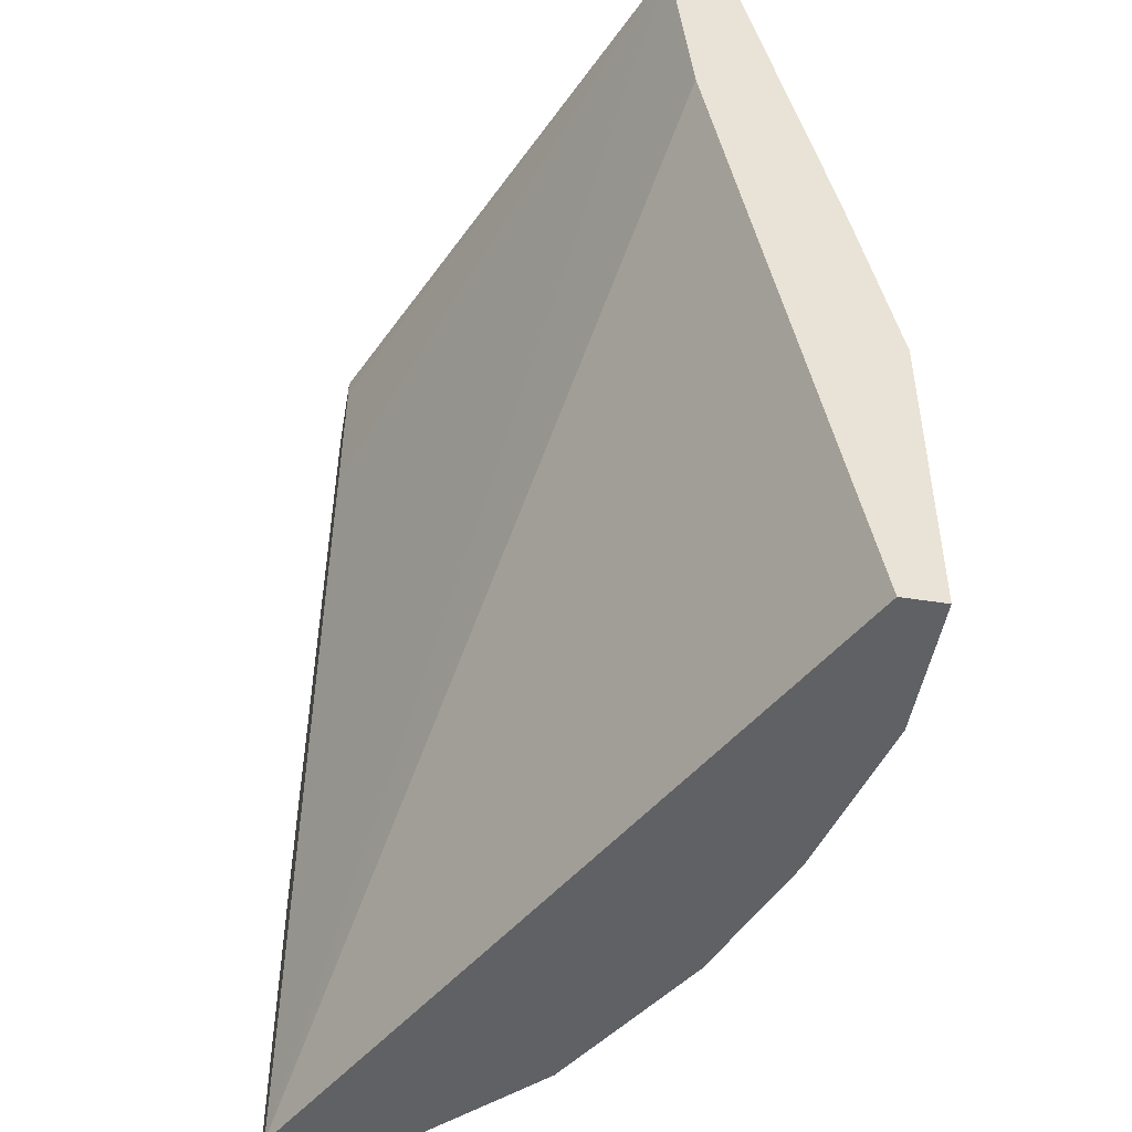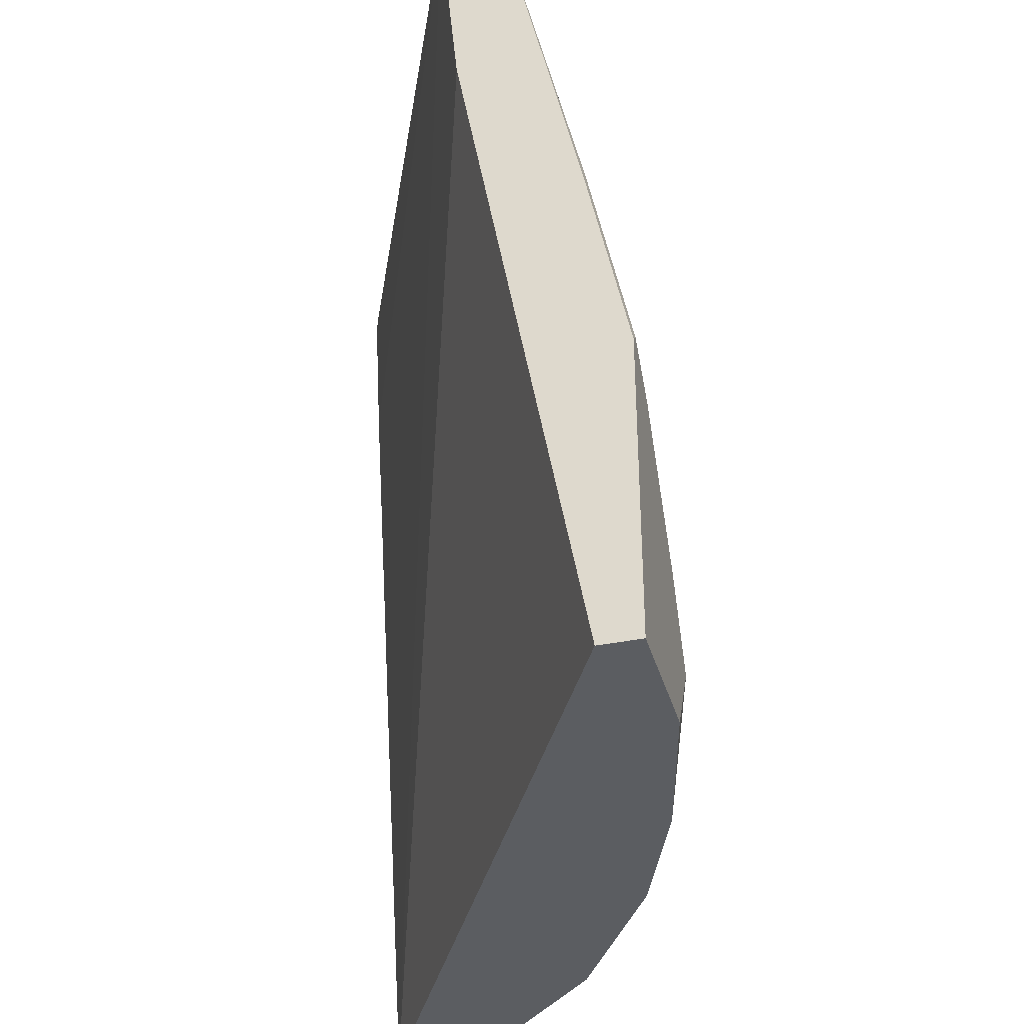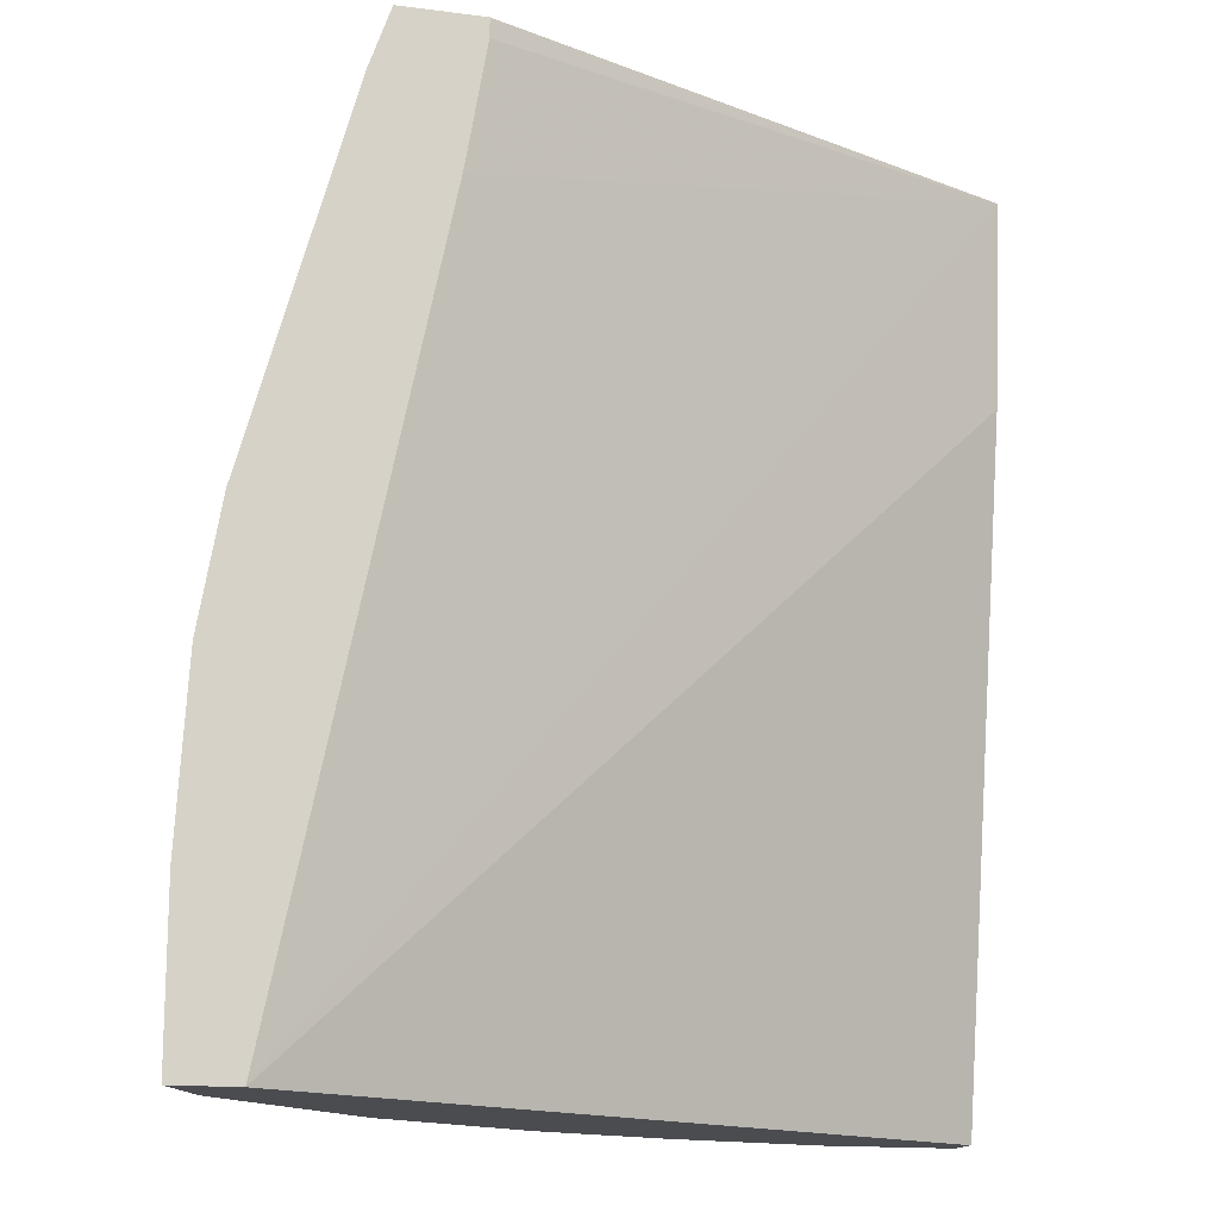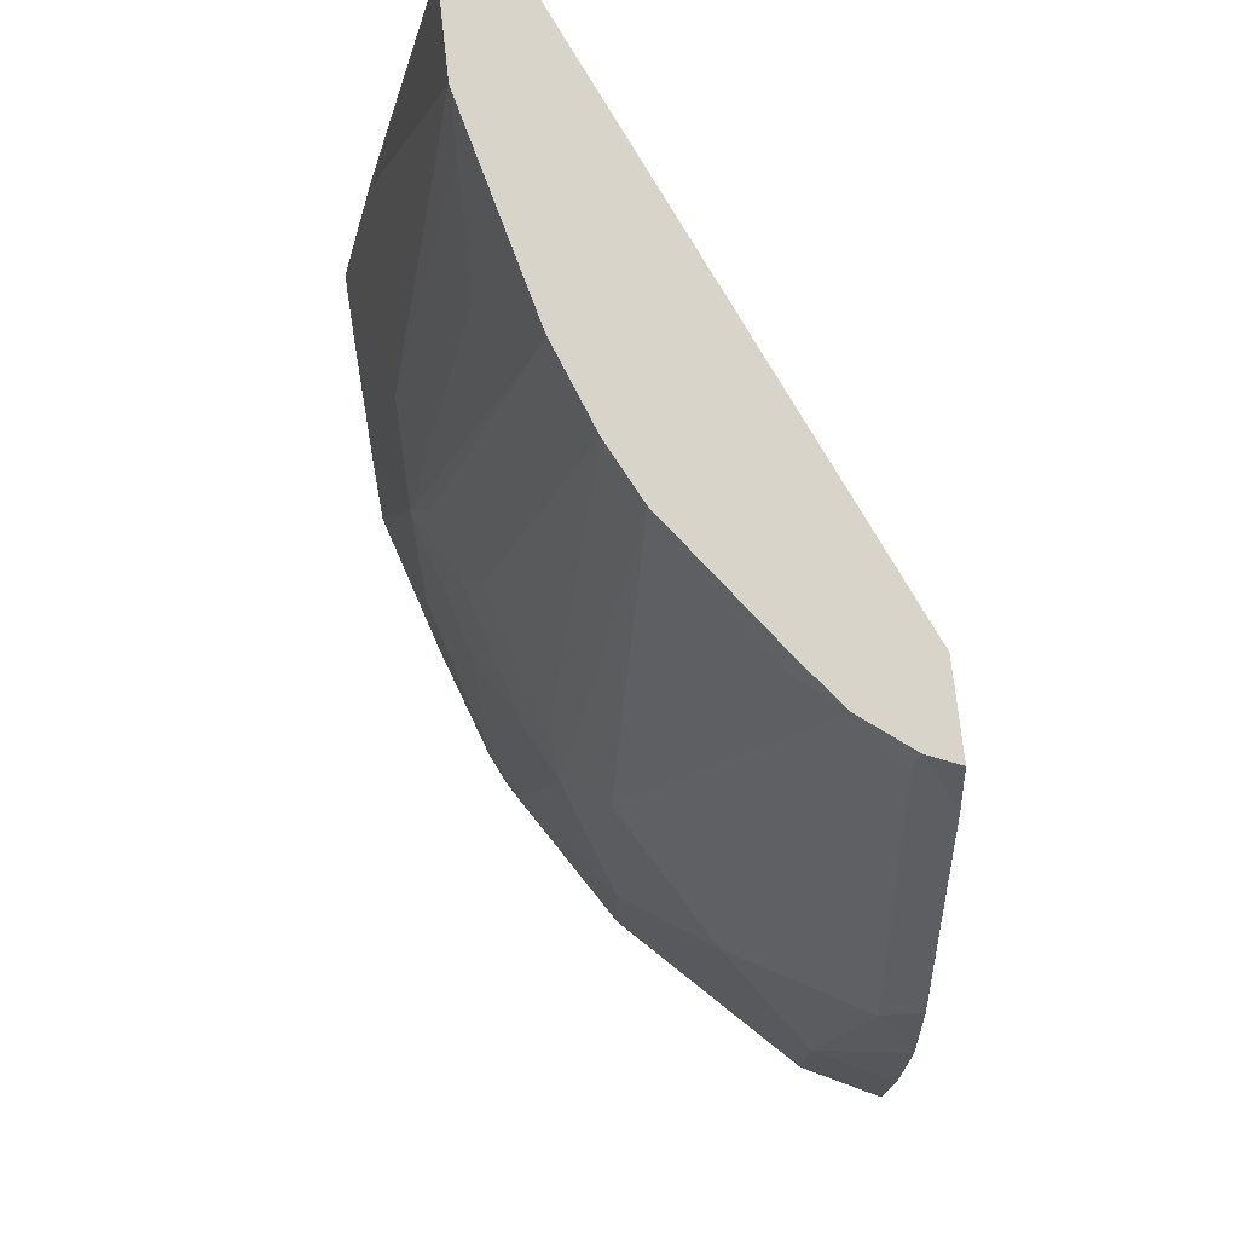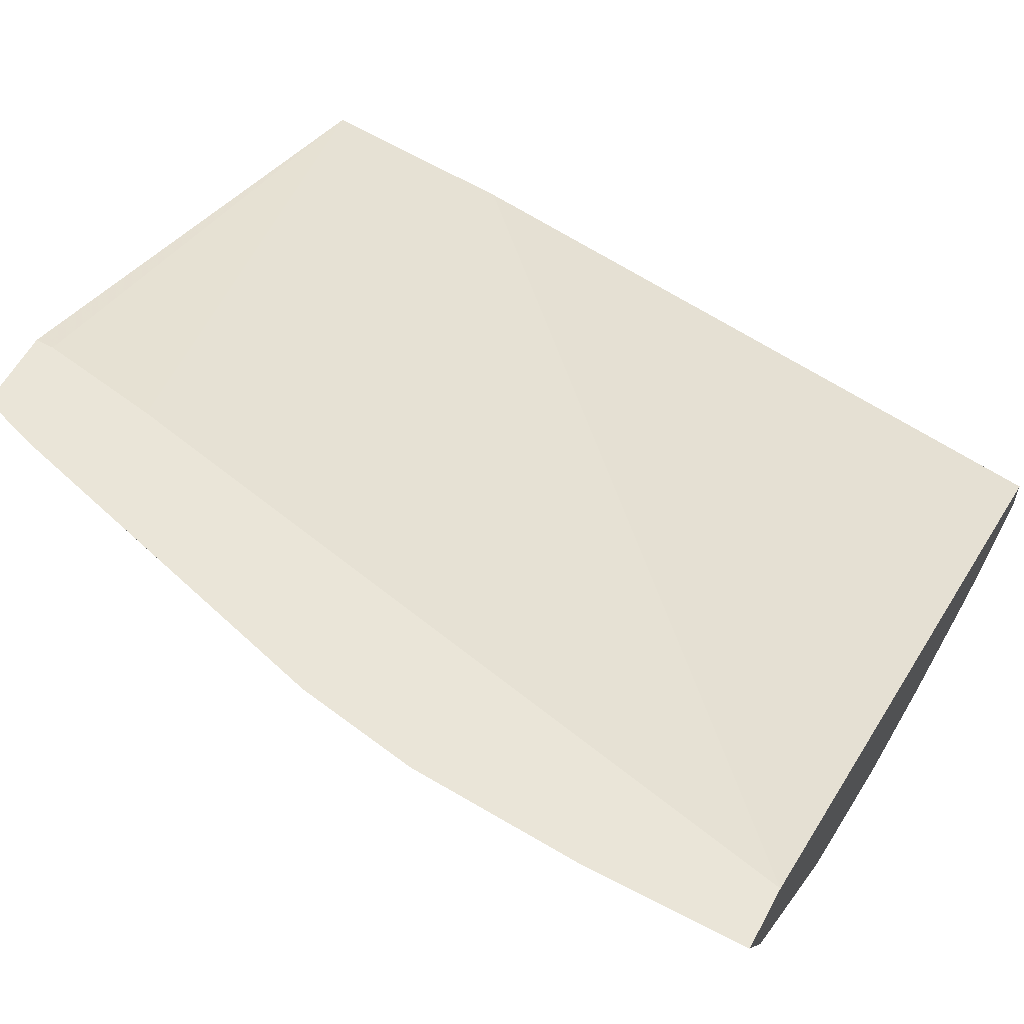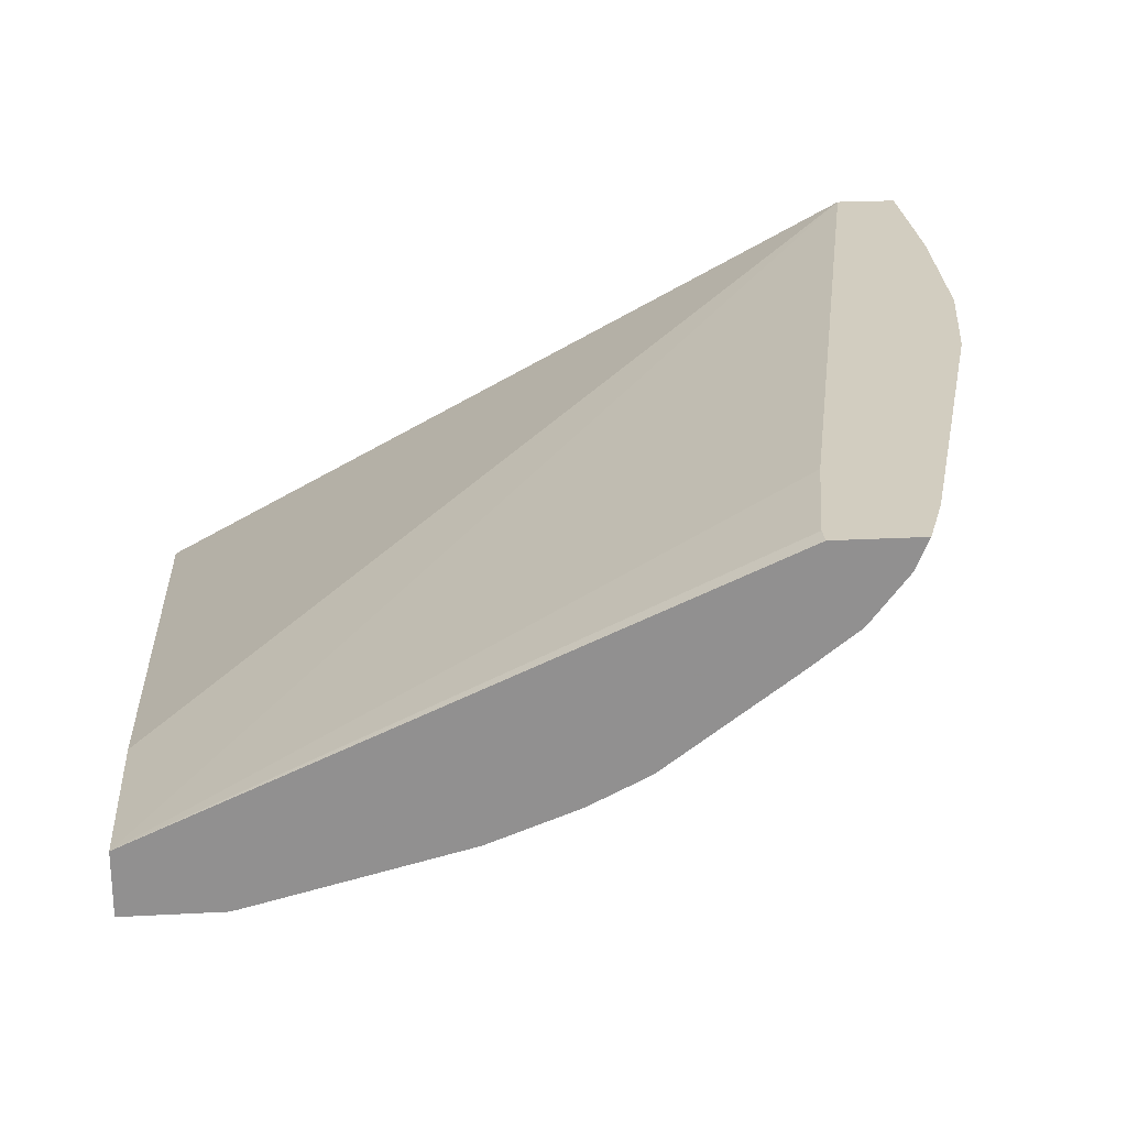
<metadata>
{"format":"obj","ext":"obj","renderer":"f3d","projection":"perspective","resolution":1024,"background":"white","views":[{"elev":-48.5,"azim":-99.9,"up":"+Z"},{"elev":-36.1,"azim":-75.0,"up":"+Z"},{"elev":-15.1,"azim":164.5,"up":"+Z"},{"elev":75.6,"azim":83.6,"up":"+Z"},{"elev":58.8,"azim":118.4,"up":"+Y"},{"elev":24.6,"azim":-5.0,"up":"+Y"}]}
</metadata>
<code>
v -0.004269 -0.435 -0.6466
v 0.351 -0.247 -0.6466
v -0.004269 -0.4547 -0.6466
v -0.004269 -0.3756 -0.3163
v 0.3807 -0.247 -0.6466
v -0.004269 -0.366 -0.2181
v 0.2771 -0.247 -0.2869
v 0.05934 -0.4547 -0.6466
v -0.004269 -0.4547 -0.4985
v 0.3629 -0.2826 -0.6466
v 0.3807 -0.247 -0.5683
v -0.004269 -0.3954 -0.2181
v 0.267 -0.247 -0.2181
v 0.267 -0.247 -0.2273
v 0.06597 -0.4531 -0.6466
v 0.07912 -0.4547 -0.6129
v 2.671e-05 -0.4547 -0.4943
v -0.004269 -0.435 -0.3997
v 0.3624 -0.2834 -0.6466
v 0.3624 -0.2834 -0.5668
v 0.376 -0.247 -0.4845
v 0.03955 -0.3954 -0.2181
v 2.671e-05 -0.435 -0.3954
v 0.3065 -0.247 -0.2181
v 0.1384 -0.435 -0.6466
v 0.05934 -0.4547 -0.5734
v 0.1384 -0.435 -0.5536
v 0.1186 -0.435 -0.4745
v 0.01977 -0.4547 -0.514
v 0.07912 -0.435 -0.4349
v 0.3427 -0.3032 -0.6466
v 0.3624 -0.2636 -0.4481
v 0.3427 -0.3032 -0.5272
v 0.3658 -0.247 -0.4253
v 0.3658 -0.2472 -0.4251
v 0.04238 -0.3948 -0.2181
v 0.3167 -0.247 -0.2473
v 0.3064 -0.2472 -0.2181
v 0.1977 -0.4121 -0.6466
v 0.1977 -0.4152 -0.6327
v 0.178 -0.4152 -0.514
v 0.1977 -0.4152 -0.6129
v 0.09886 -0.435 -0.4547
v 0.1582 -0.4152 -0.4547
v 0.1681 -0.4053 -0.4251
v 0.1285 -0.4251 -0.4448
v 0.1384 -0.3756 -0.2373
v 0.09886 -0.3954 -0.2768
v 0.05934 -0.3954 -0.2373
v 0.3031 -0.3427 -0.6466
v 0.3229 -0.3229 -0.4877
v 0.3031 -0.2636 -0.2307
v 0.2833 -0.2834 -0.2181
v 0.3031 -0.3427 -0.5272
v 0.3658 -0.247 -0.4251
v 0.3656 -0.247 -0.4242
v 0.05877 -0.3908 -0.2181
v 0.3006 -0.2611 -0.2181
v 0.2047 -0.4094 -0.6466
v 0.2109 -0.4086 -0.6393
v 0.2174 -0.3954 -0.4943
v 0.2109 -0.4086 -0.6195
v 0.224 -0.402 -0.6063
v 0.2438 -0.3822 -0.4877
v 0.1846 -0.402 -0.4481
v 0.178 -0.3559 -0.2181
v 0.1774 -0.3561 -0.2181
v 0.2274 -0.3855 -0.4646
v 0.1379 -0.371 -0.2181
v 0.09559 -0.3921 -0.2603
v 0.2833 -0.3625 -0.6466
v 0.2636 -0.3625 -0.4481
v 0.2611 -0.3006 -0.2181
v 0.2636 -0.3032 -0.2307
v 0.2833 -0.3625 -0.5668
v 0.224 -0.402 -0.6261
v 0.2043 -0.3427 -0.2181
v 0.2438 -0.3229 -0.2505
f 34 55 35
f 35 55 56
f 35 56 37
f 35 37 52
f 36 49 57
f 42 63 64
f 37 38 58
f 40 60 62
f 39 59 60
f 39 60 40
f 40 62 42
f 41 61 44
f 41 42 61
f 42 62 63
f 33 51 54
f 37 58 52
f 32 53 51
f 28 48 43
f 32 35 52
f 42 64 61
f 26 28 29
f 27 41 28
f 27 42 41
f 28 43 29
f 28 41 44
f 28 44 45
f 28 45 46
f 28 46 47
f 28 47 48
f 30 49 36
f 30 43 49
f 31 33 54
f 31 54 50
f 32 51 33
f 32 52 53
f 43 48 49
f 74 77 78
f 44 64 65
f 59 71 60
f 60 76 63
f 60 63 62
f 60 71 76
f 63 76 71
f 63 71 75
f 63 75 64
f 64 72 77
f 64 77 68
f 64 68 65
f 66 68 77
f 72 74 78
f 72 78 77
f 73 77 74
f 25 42 27
f 54 64 75
f 54 72 64
f 53 74 72
f 53 73 74
f 44 65 45
f 45 66 67
f 45 67 47
f 45 47 46
f 45 65 68
f 45 68 66
f 47 67 69
f 44 61 64
f 47 69 57
f 47 49 70
f 47 70 48
f 50 54 75
f 50 75 71
f 51 72 54
f 51 53 72
f 52 58 53
f 47 57 49
f 25 40 42
f 48 70 49
f 24 38 37
f 2 7 14
f 2 14 13
f 2 13 24
f 2 24 37
f 2 37 56
f 2 56 55
f 2 55 34
f 2 34 21
f 2 21 11
f 2 11 5
f 3 8 16
f 3 16 26
f 3 26 29
f 3 29 17
f 3 17 9
f 2 6 7
f 2 4 6
f 1 4 2
f 1 6 4
f 25 39 40
f 1 2 5
f 1 5 10
f 1 10 19
f 1 19 31
f 1 31 50
f 1 50 71
f 5 11 10
f 1 71 59
f 1 25 15
f 1 15 8
f 1 8 3
f 1 3 9
f 1 9 18
f 1 18 12
f 1 12 6
f 1 39 25
f 6 12 22
f 1 59 39
f 6 36 57
f 12 23 22
f 15 25 16
f 16 25 27
f 16 27 28
f 16 28 26
f 17 29 43
f 17 43 30
f 12 18 23
f 17 30 23
f 19 33 31
f 20 32 33
f 21 34 35
f 21 35 32
f 22 23 30
f 22 30 36
f 6 22 36
f 19 20 33
f 11 21 20
f 20 21 32
f 10 11 20
f 6 69 67
f 10 20 19
f 6 67 66
f 6 66 77
f 6 73 53
f 6 53 58
f 6 58 38
f 6 77 73
f 6 57 69
f 6 24 13
f 6 13 14
f 6 14 7
f 8 15 16
f 9 23 18
f 6 38 24
f 9 17 23

</code>
